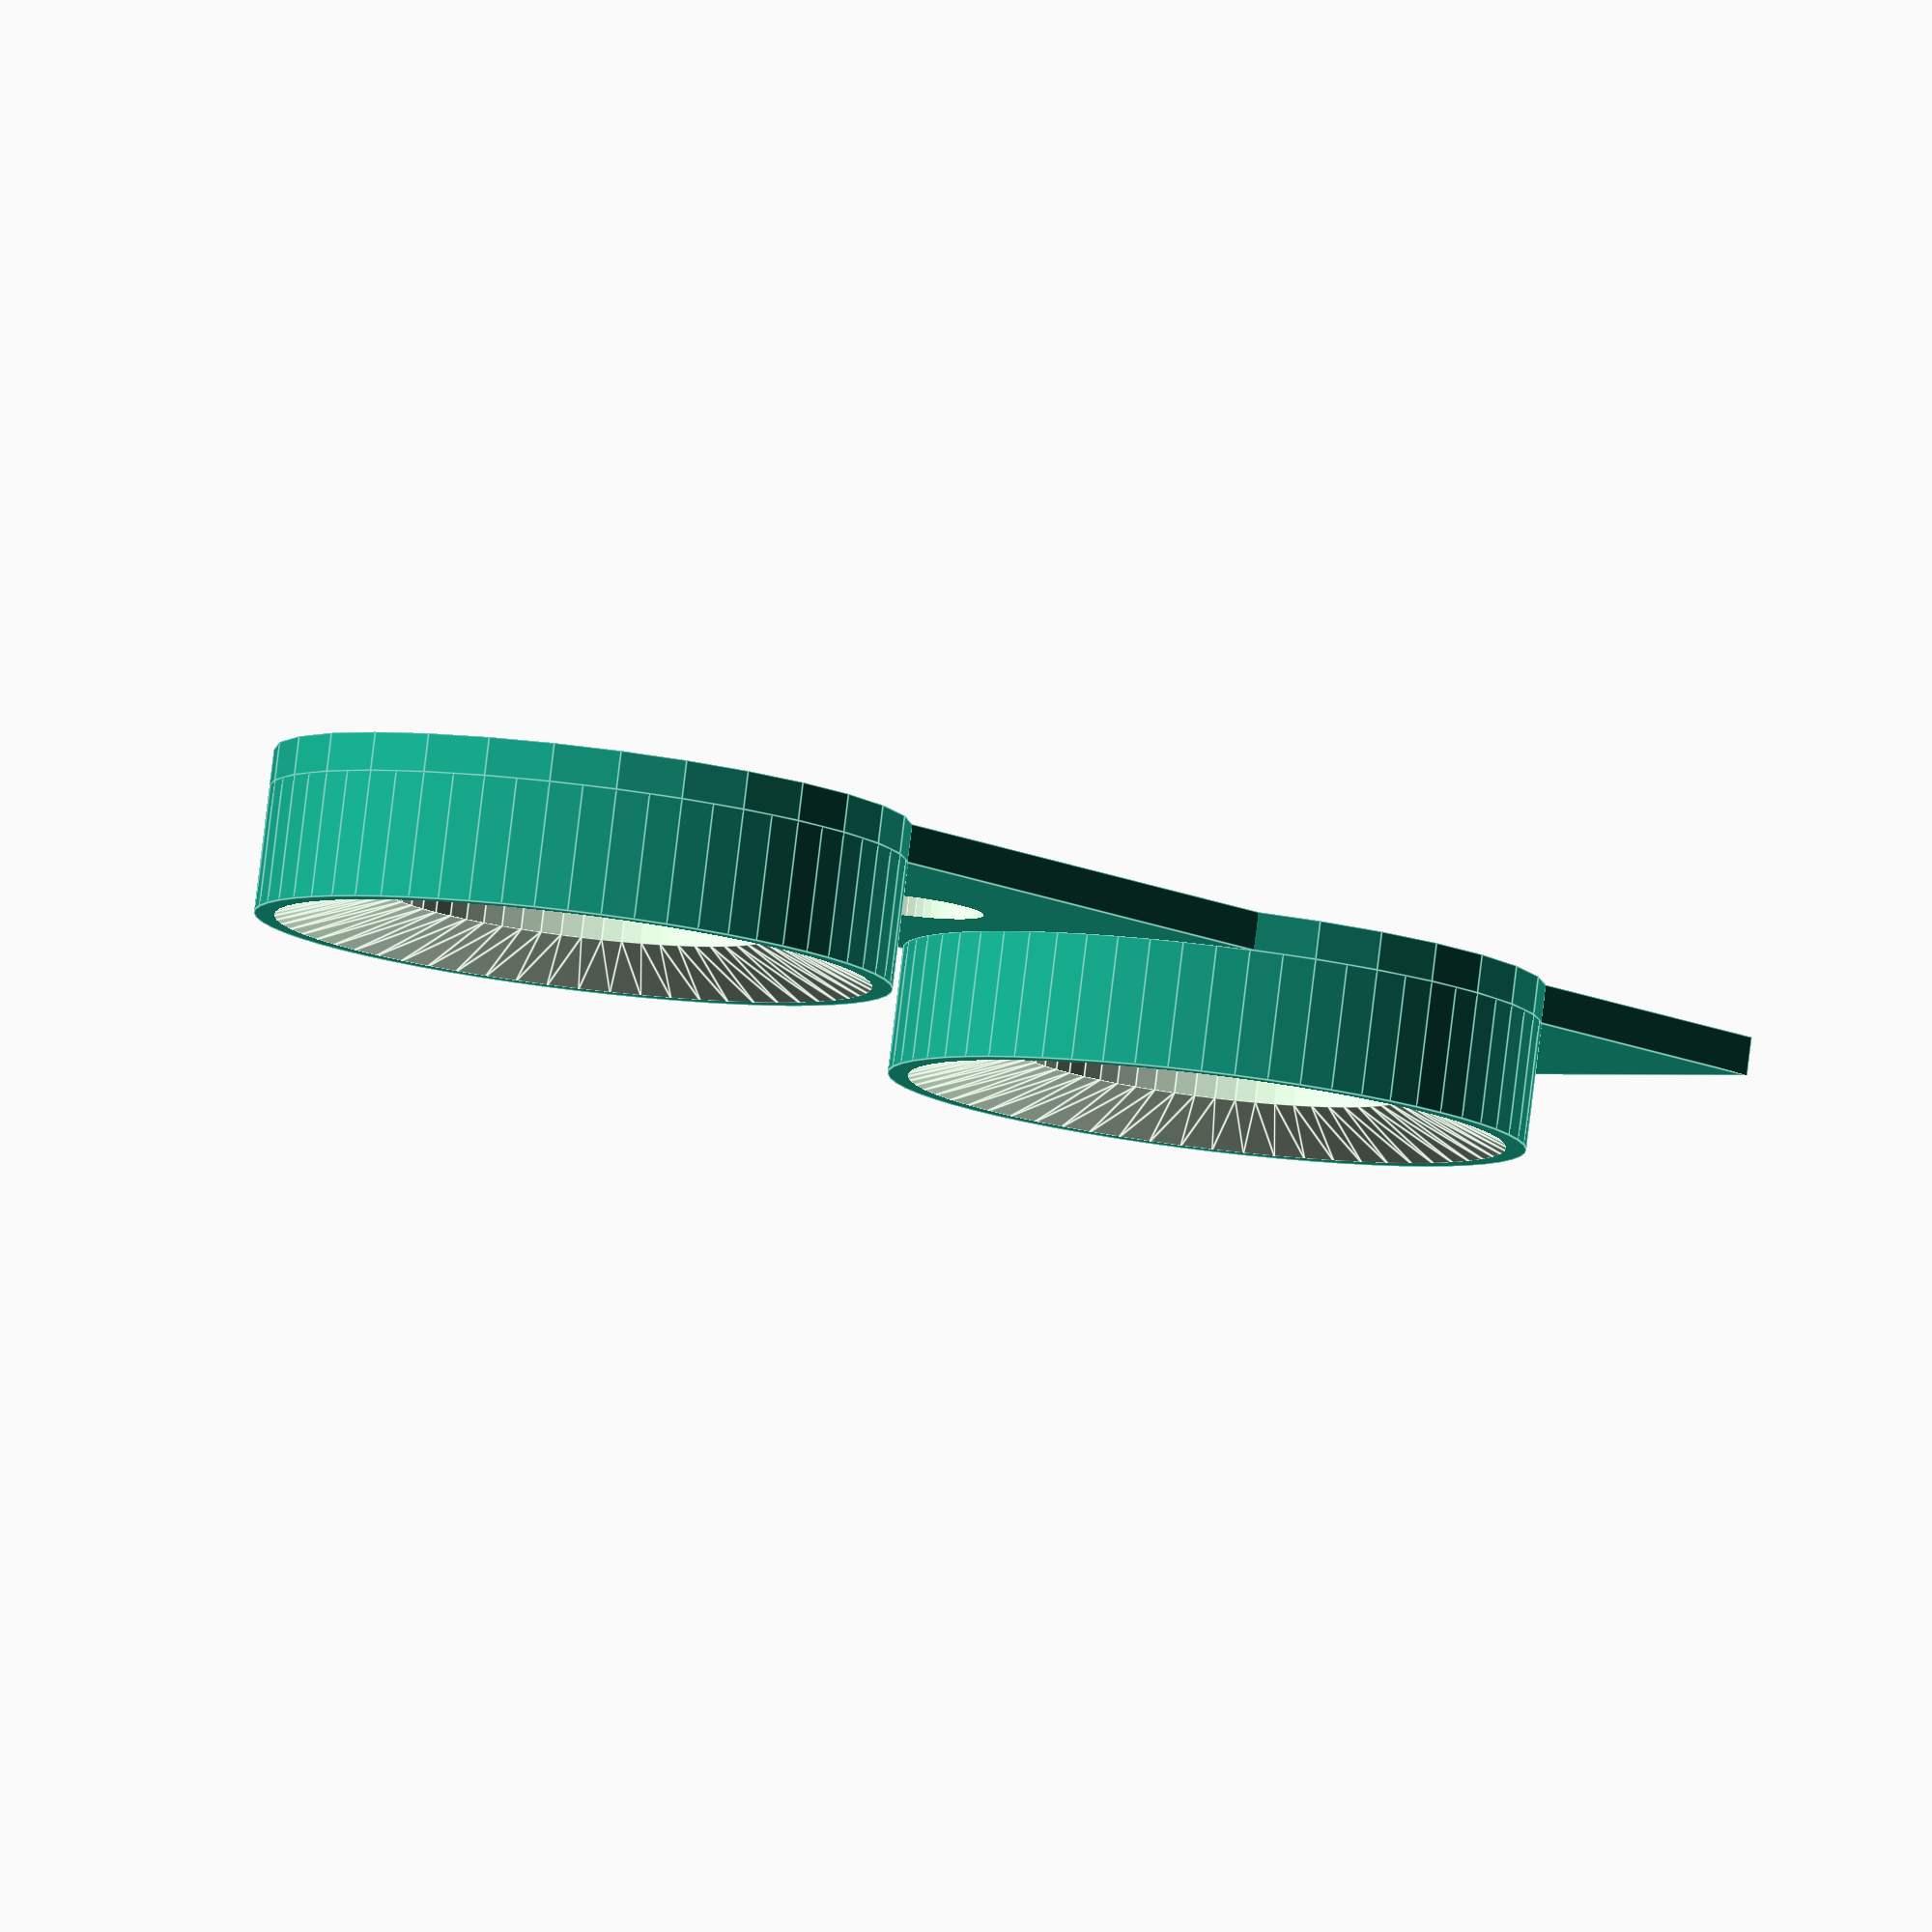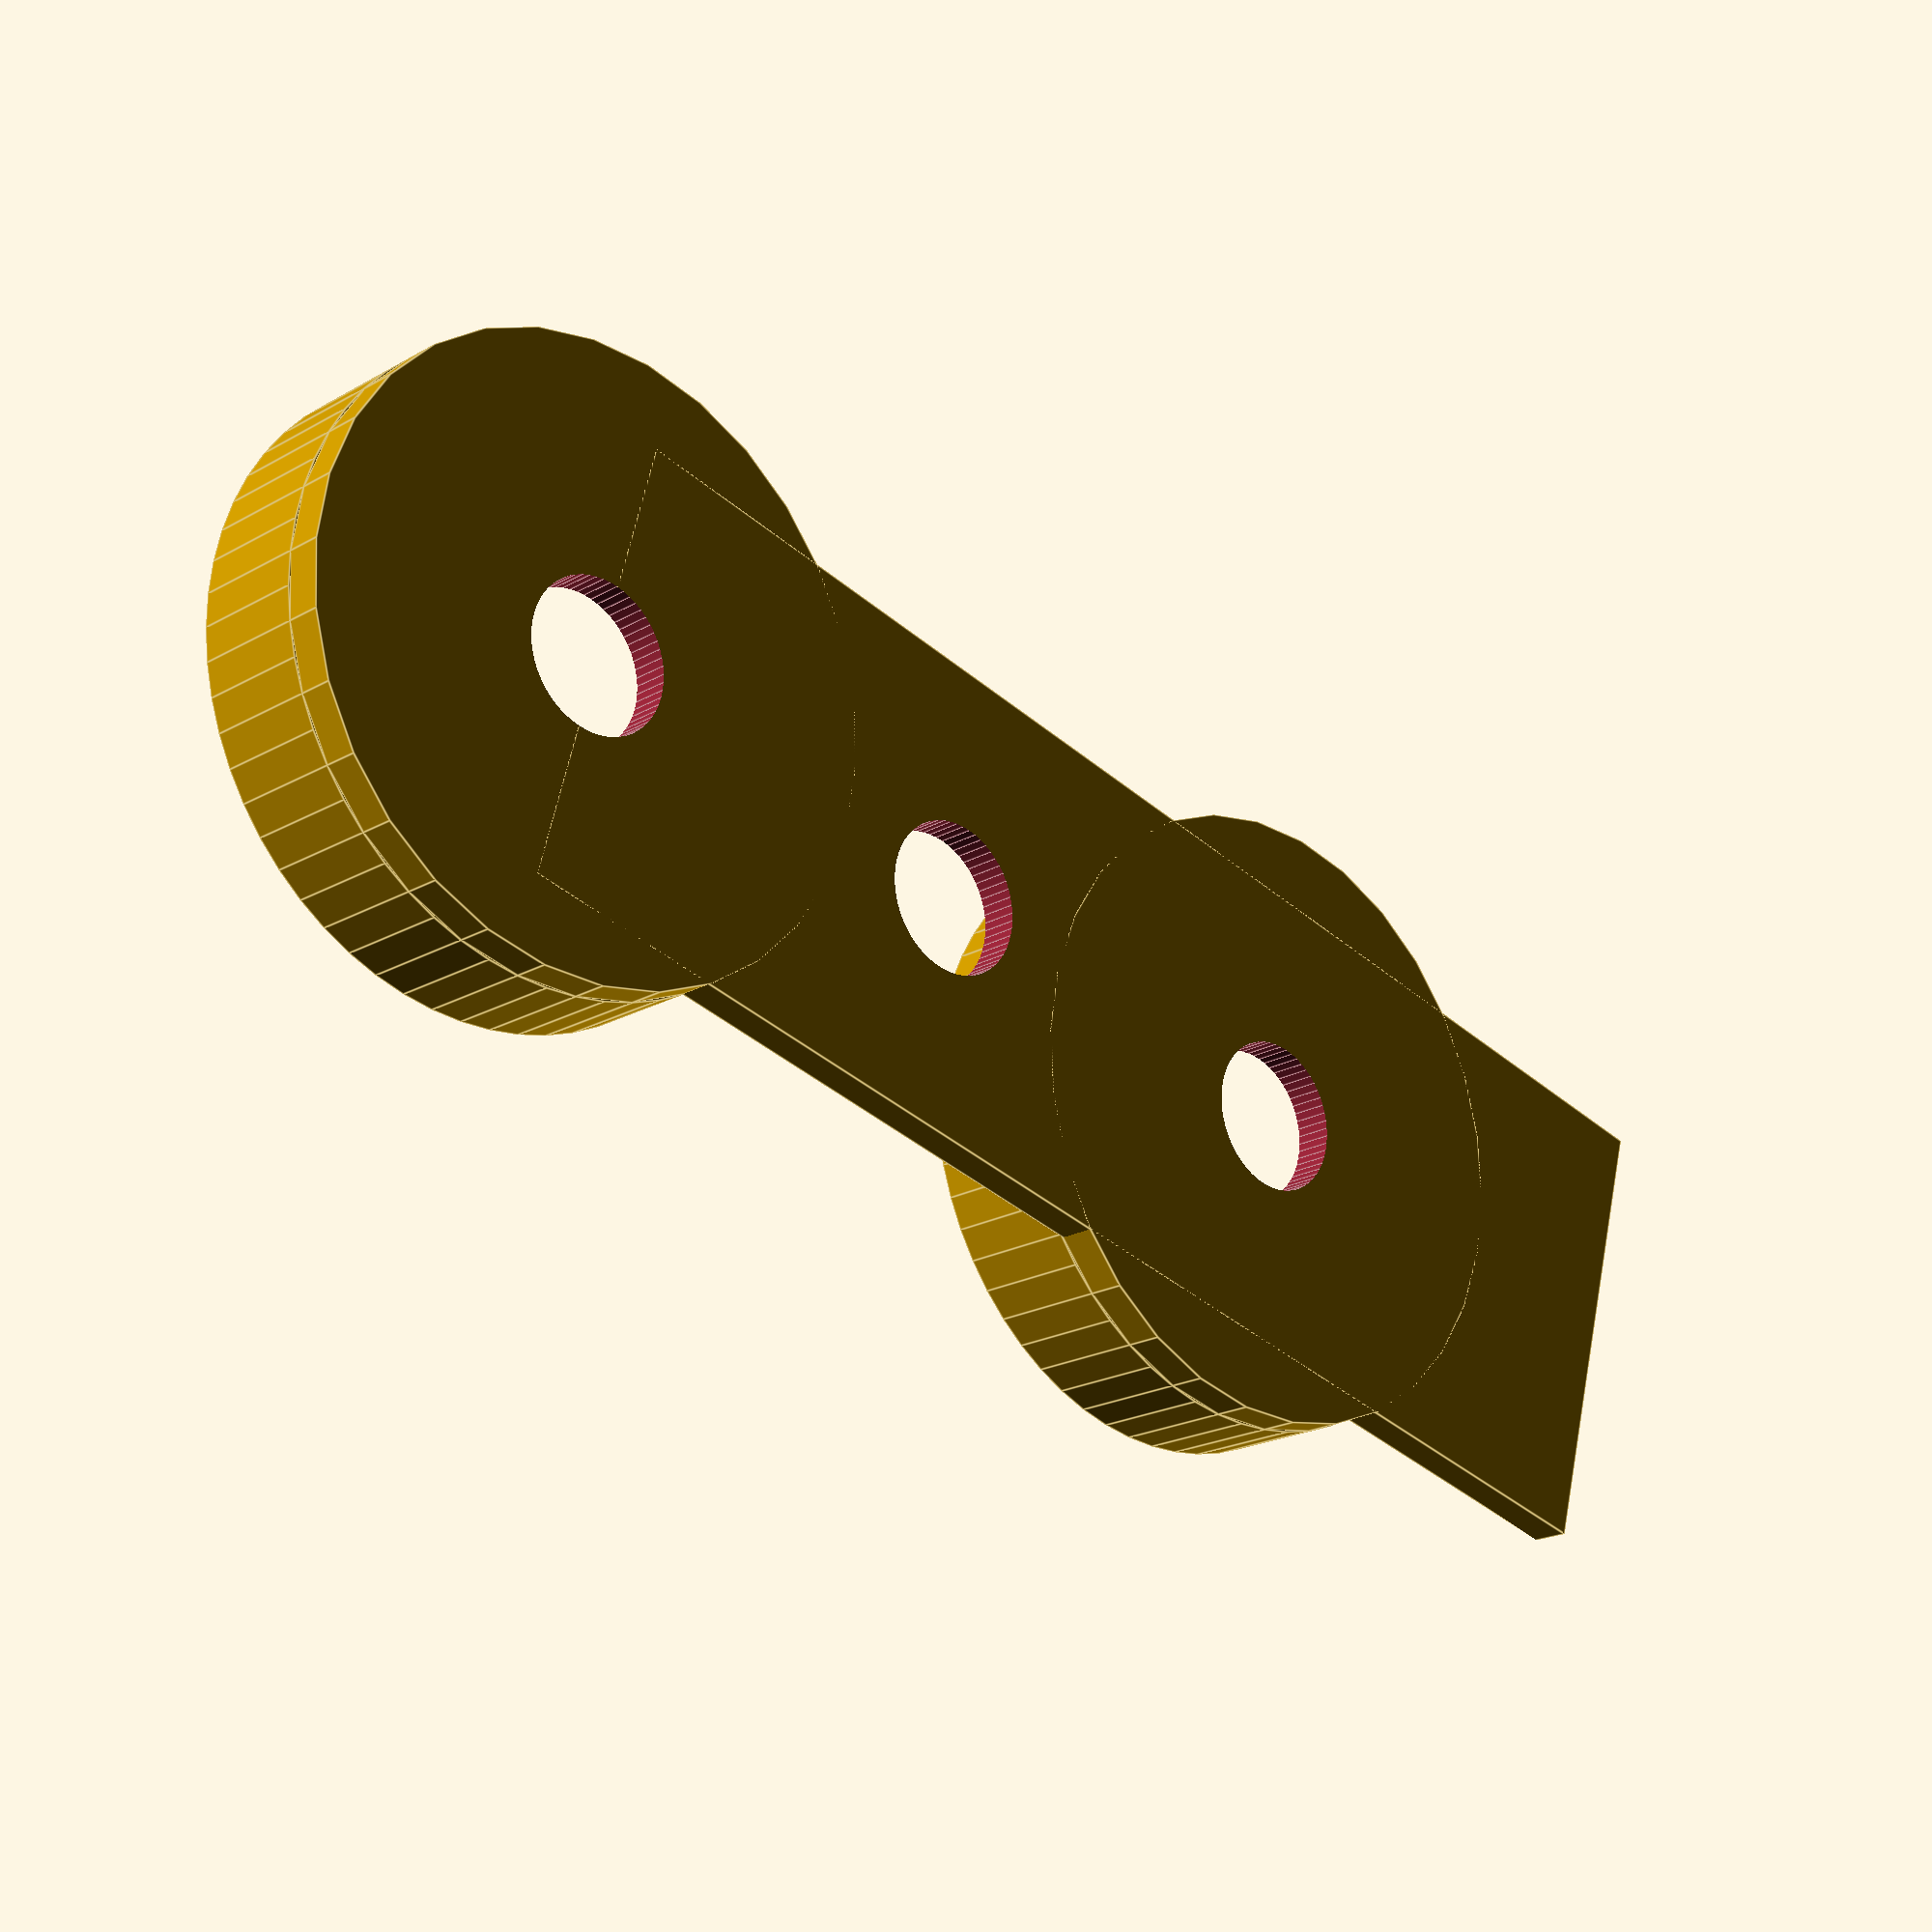
<openscad>
//
// Project: CMRig - BumpStop part A - this attaches to the affector platform adaptor
// History: Y16M09D08 JMJ  Started 1st version
//          Y16M09D08 JMJ  Made cones shallower and other mods
//
// TODO:
//  - Reduce magnetHeightContraction to 0 - so magnet is level.
//  - Reduce cone hight to 1mm - this will also reduce width.
//  - Hardcode inter-(magnet)-hole distance - so it matches part B.
//  - Merge part A and B into one - just save STL files separately.
//      (this is because they are too closely related).
//  - Fix issue with the central stump hitting receptacle walls on
//    movement - requires the hole distance to be wider

// Parameters
magnetDia=19.1; // actual magnet dia
magnetHeight=4.8; // actual magnet height
magnetDiaSpace=1.0; // wiggle room for magnet
magnetHeightContraction=0.25; // make the depth slight less than magnet.
coneHeightFrac = 1/tan(20); // 20 degrees.

hCone = 2; // Height of cone
hMagnet = magnetHeight-magnetHeightContraction; // Height of magnet well
holeInnerDia = magnetDia+magnetDiaSpace; // narrow part of cone
holeOuterDia = holeInnerDia+2*hCone*coneHeightFrac; // wider part of cone - 45 degree cone.
wallThickness=2; // also base thickness.
outerDia = holeOuterDia+max(2,wallThickness); // of magnet recepticle
switchDia = 7.9; // Hole to place switch.
switchExtraSpace = 0.2;
switchHoleDia = switchDia+switchExtraSpace;
// Note: pushbutton switch is located midway between holes.
switchFootprintDia = 9.9; // Diameter of pushbutton flange

holeDistanceGap = max(switchFootprintDia+2, 15); // Make sure there is enough distance to place the switch!
holeDistance = outerDia+holeDistanceGap; // distance between the 2 holes for magnets


baseLengthExtra = 10; // How much extra length to base
baseLength = 2*outerDia + holeDistanceGap + baseLengthExtra; // (printed along x)
baseWidth = outerDia*0.75; //(along y)
baseDepth = wallThickness; // (along z)


union() {
    x1 = outerDia/2; // x position of center of first magnet recepticle
    x2 = x1 + holeDistance; // x position for 2nd center...
    switchX = (x1+x2)/2; //midway between the two
    
    // Base    
    base(baseLength, baseWidth, outerDia, holeDistance, switchHoleDia, switchX);
    
    // The two magnet receptacles...
    translate([x1, 0, baseDepth])
        magnetReceptacle(holeInnerDia, holeOuterDia, outerDia, hMagnet, hCone, $fn=60);    
    translate([x2, 0, baseDepth])
        magnetReceptacle(holeInnerDia, holeOuterDia, outerDia, hMagnet, hCone, $fn=60);
}

// The base
//   switchDia: dia of switch hole
//   switchX: x position of center of switch hole
//  Note: the end closer to x=0 is a semi-circle.
//  Note: we also punch switch-hole-sized holes at the base of the 
// recepticles.
module base(baseLength, baseWidth, outerDia, holeDistance, switchDia, switchX) {
    x1 = outerDia/2;
    x2 = x1 + holeDistance;
    difference() {
        union() {
            translate([x1, 0, 0]) 
                cylinder(h=baseDepth, d=outerDia);
            translate([x2, 0, 0]) 
                cylinder(h=baseDepth, d=outerDia);
            translate([x1, -baseWidth/2, 0])
                cube([baseLength-outerDia/2, baseWidth, baseDepth]);
        }
        union() {
                translate([x1, 0, -1])
                    cylinder(h=baseLength+2, d=switchDia, $fn=60);
                translate([x2, 0, -1])
                    cylinder(h=baseLength+2, d=switchDia, $fn=60);
                translate([switchX, 0, -1])
                    cylinder(h=baseLength+2, d=switchDia, $fn=60);
        }
    }
}

// A single magnet Recptacle
// It is centered on the origin
// Overall depth (along z) is (hMagnet+hCone)
module magnetReceptacle(holeInnerDia, holeOuterDia, outerDia, hMagnet, hCone) {
    difference() {
        cylinder(h=hMagnet+hCone, d=outerDia);
        union() {
            translate([0,0,-1])
                cylinder(h=hMagnet+2, d=holeInnerDia);
            translate([0,0, hMagnet])
                cylinder(h=hCone*1.01, d1=holeInnerDia, d2=holeOuterDia);
        }
    }
}

</openscad>
<views>
elev=277.1 azim=47.0 roll=6.9 proj=o view=edges
elev=200.0 azim=344.8 roll=43.2 proj=p view=edges
</views>
